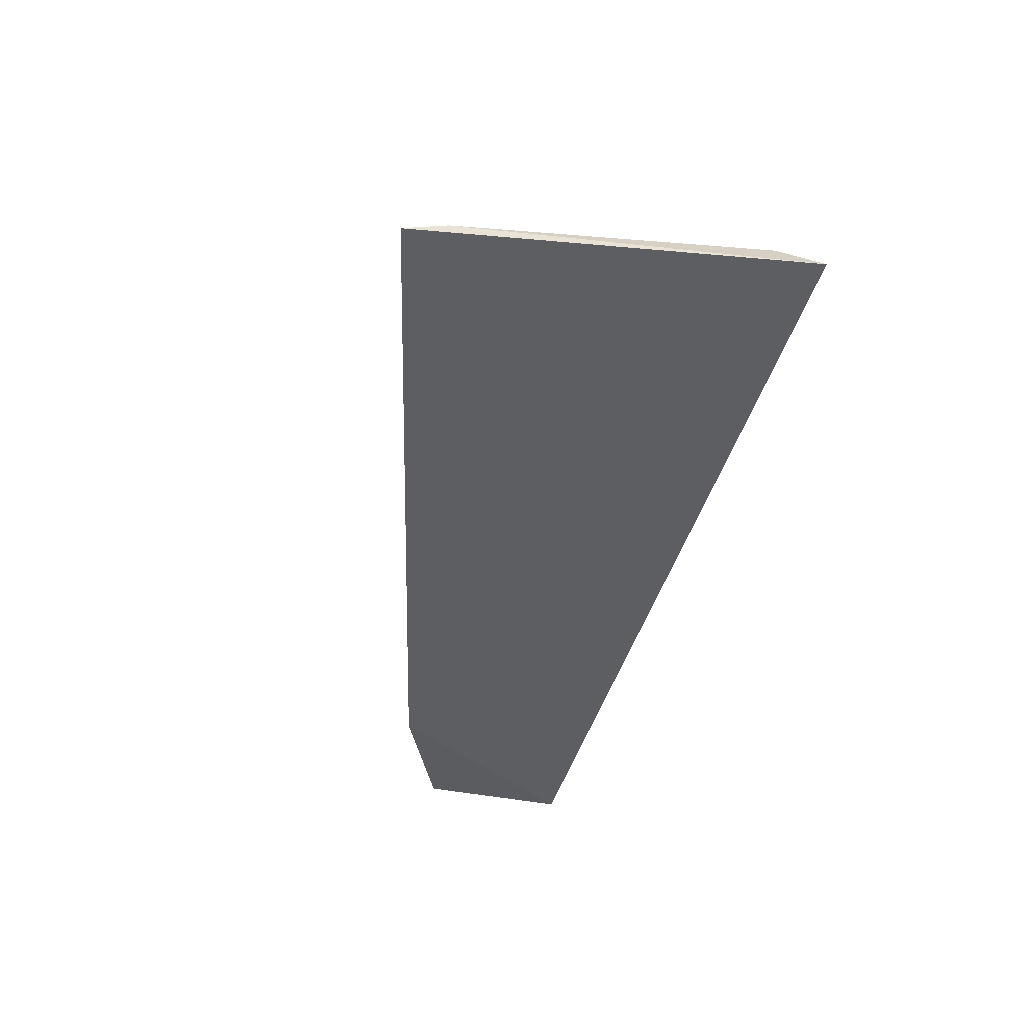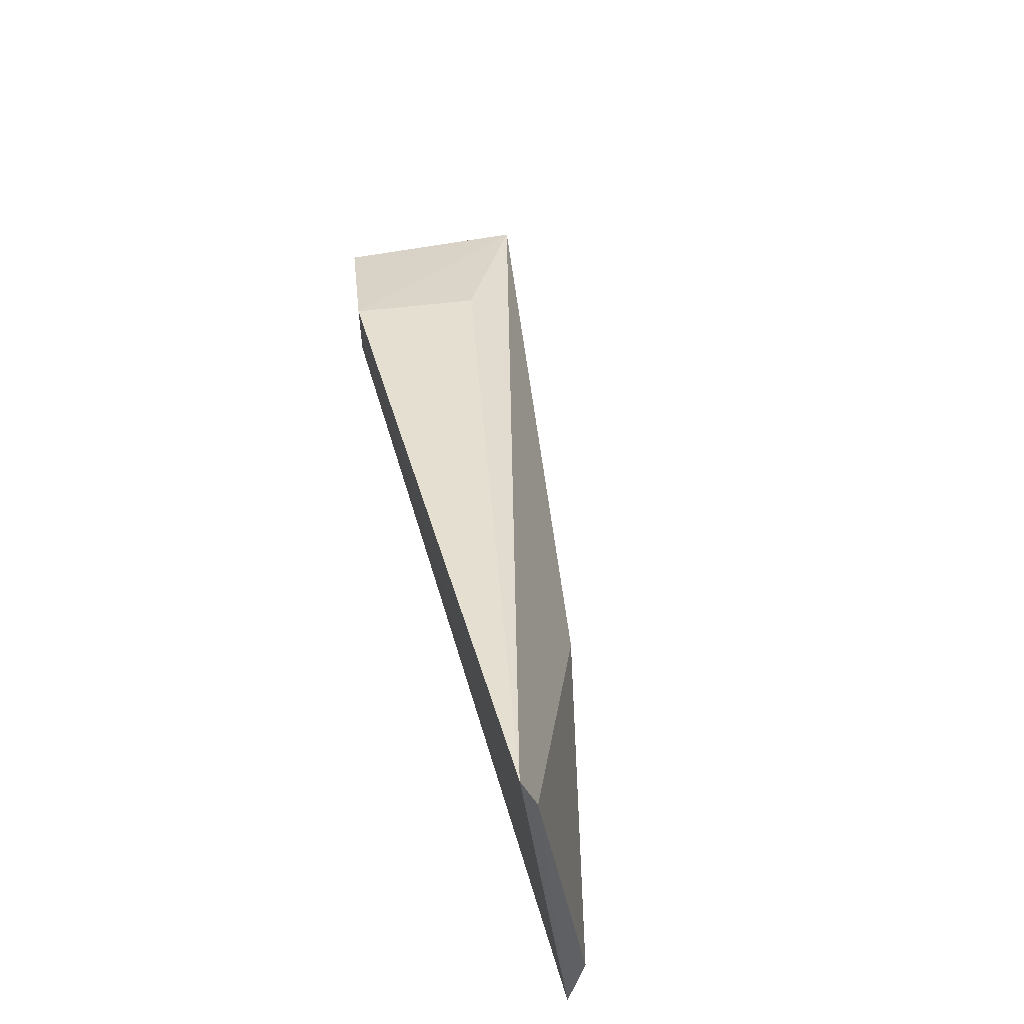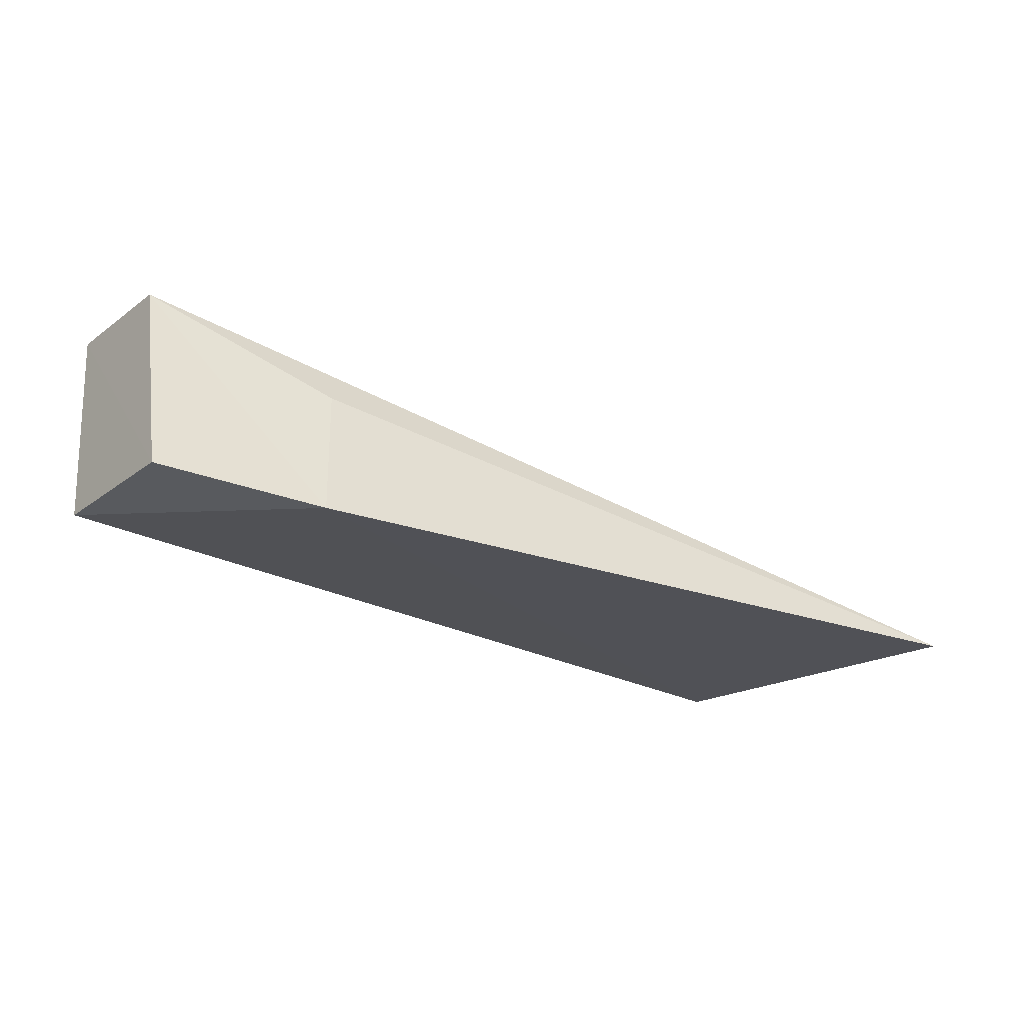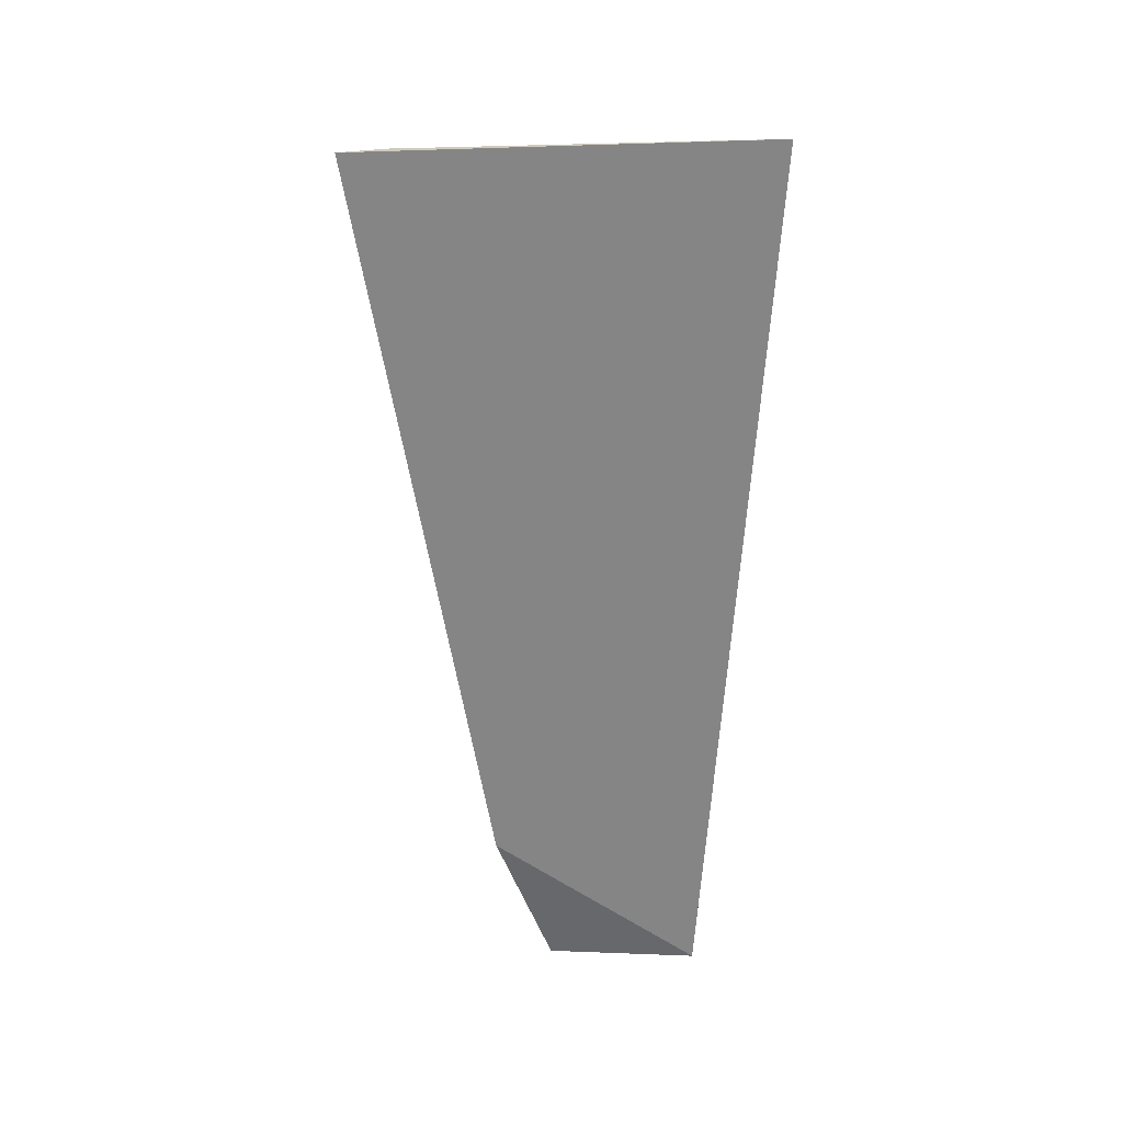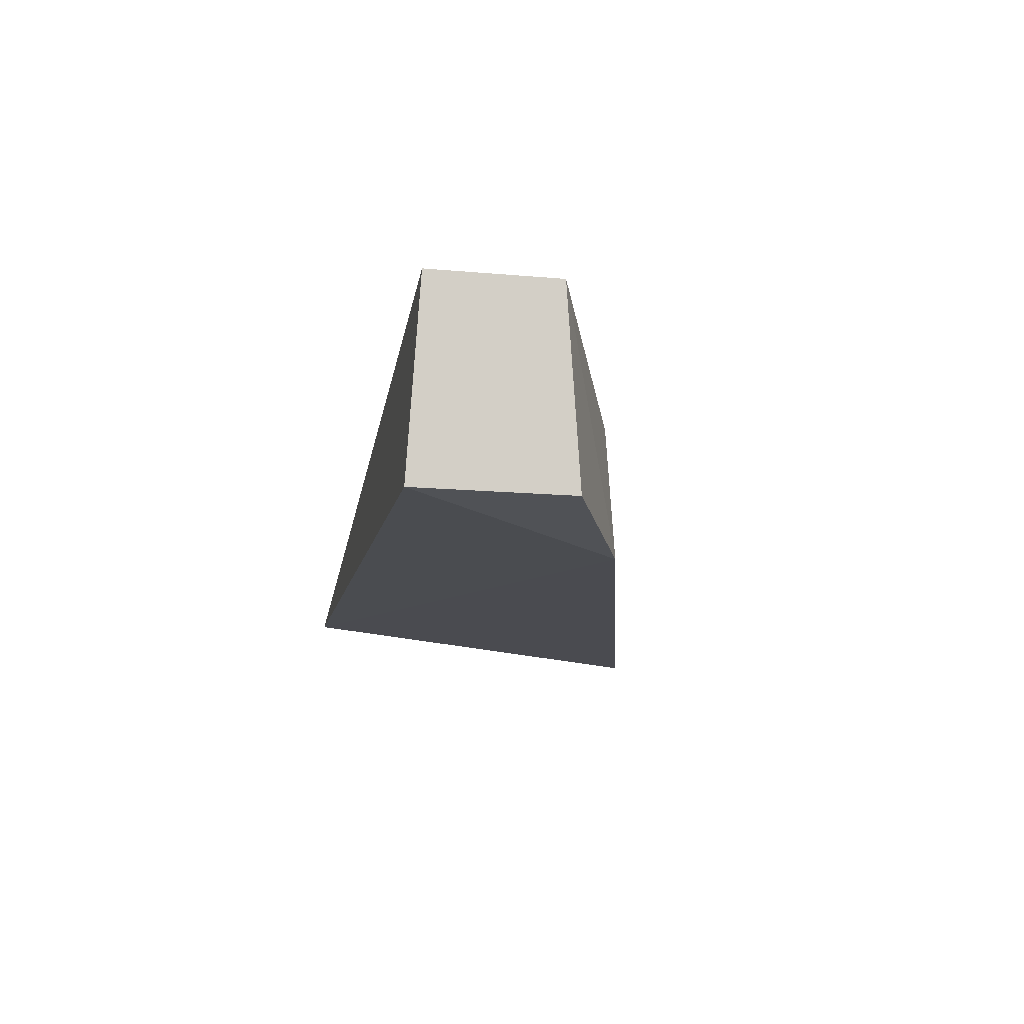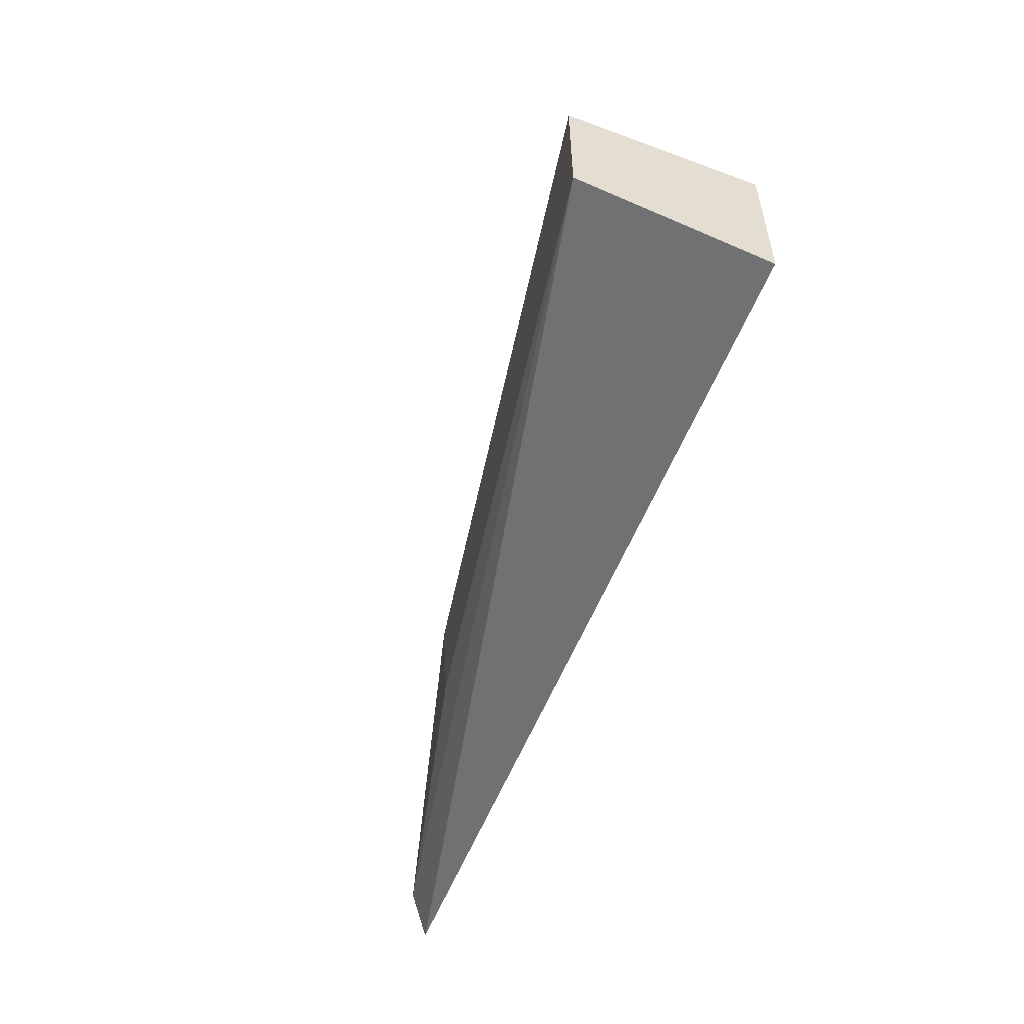
<metadata>
{"format":"obj","ext":"obj","renderer":"f3d","projection":"perspective","resolution":1024,"background":"white","views":[{"elev":-41.9,"azim":-102.1,"up":"+Z"},{"elev":47.9,"azim":-104.2,"up":"+Y"},{"elev":-26.6,"azim":142.3,"up":"+Z"},{"elev":-60.4,"azim":-90.6,"up":"+Z"},{"elev":-12.7,"azim":83.0,"up":"+Z"},{"elev":-51.3,"azim":70.3,"up":"+Y"}]}
</metadata>
<code>
v 0.447 -0.008391 0.2082
v 0.4455 -0.009785 0.186
v 0.4446 0.007981 0.1858
v 0.3409 0.02994 0.1828
v 0.3408 -0.01556 0.1885
v 0.4261 0.01467 0.1832
v 0.3742 0.004605 0.1976
v 0.4463 0.006286 0.208
v 0.3749 -0.005738 0.1973
v 0.3419 -0.01042 0.1907
v 0.4256 0.01379 0.198
v 0.3411 0.02505 0.1847
f 1 2 3
f 5 2 1
f 6 3 2
f 6 5 4
f 6 2 5
f 8 1 3
f 8 3 6
f 8 7 1
f 8 4 7
f 9 1 7
f 10 9 7
f 10 5 1
f 10 1 9
f 11 8 6
f 11 6 4
f 11 4 8
f 12 10 7
f 12 7 4
f 12 4 5
f 12 5 10

</code>
